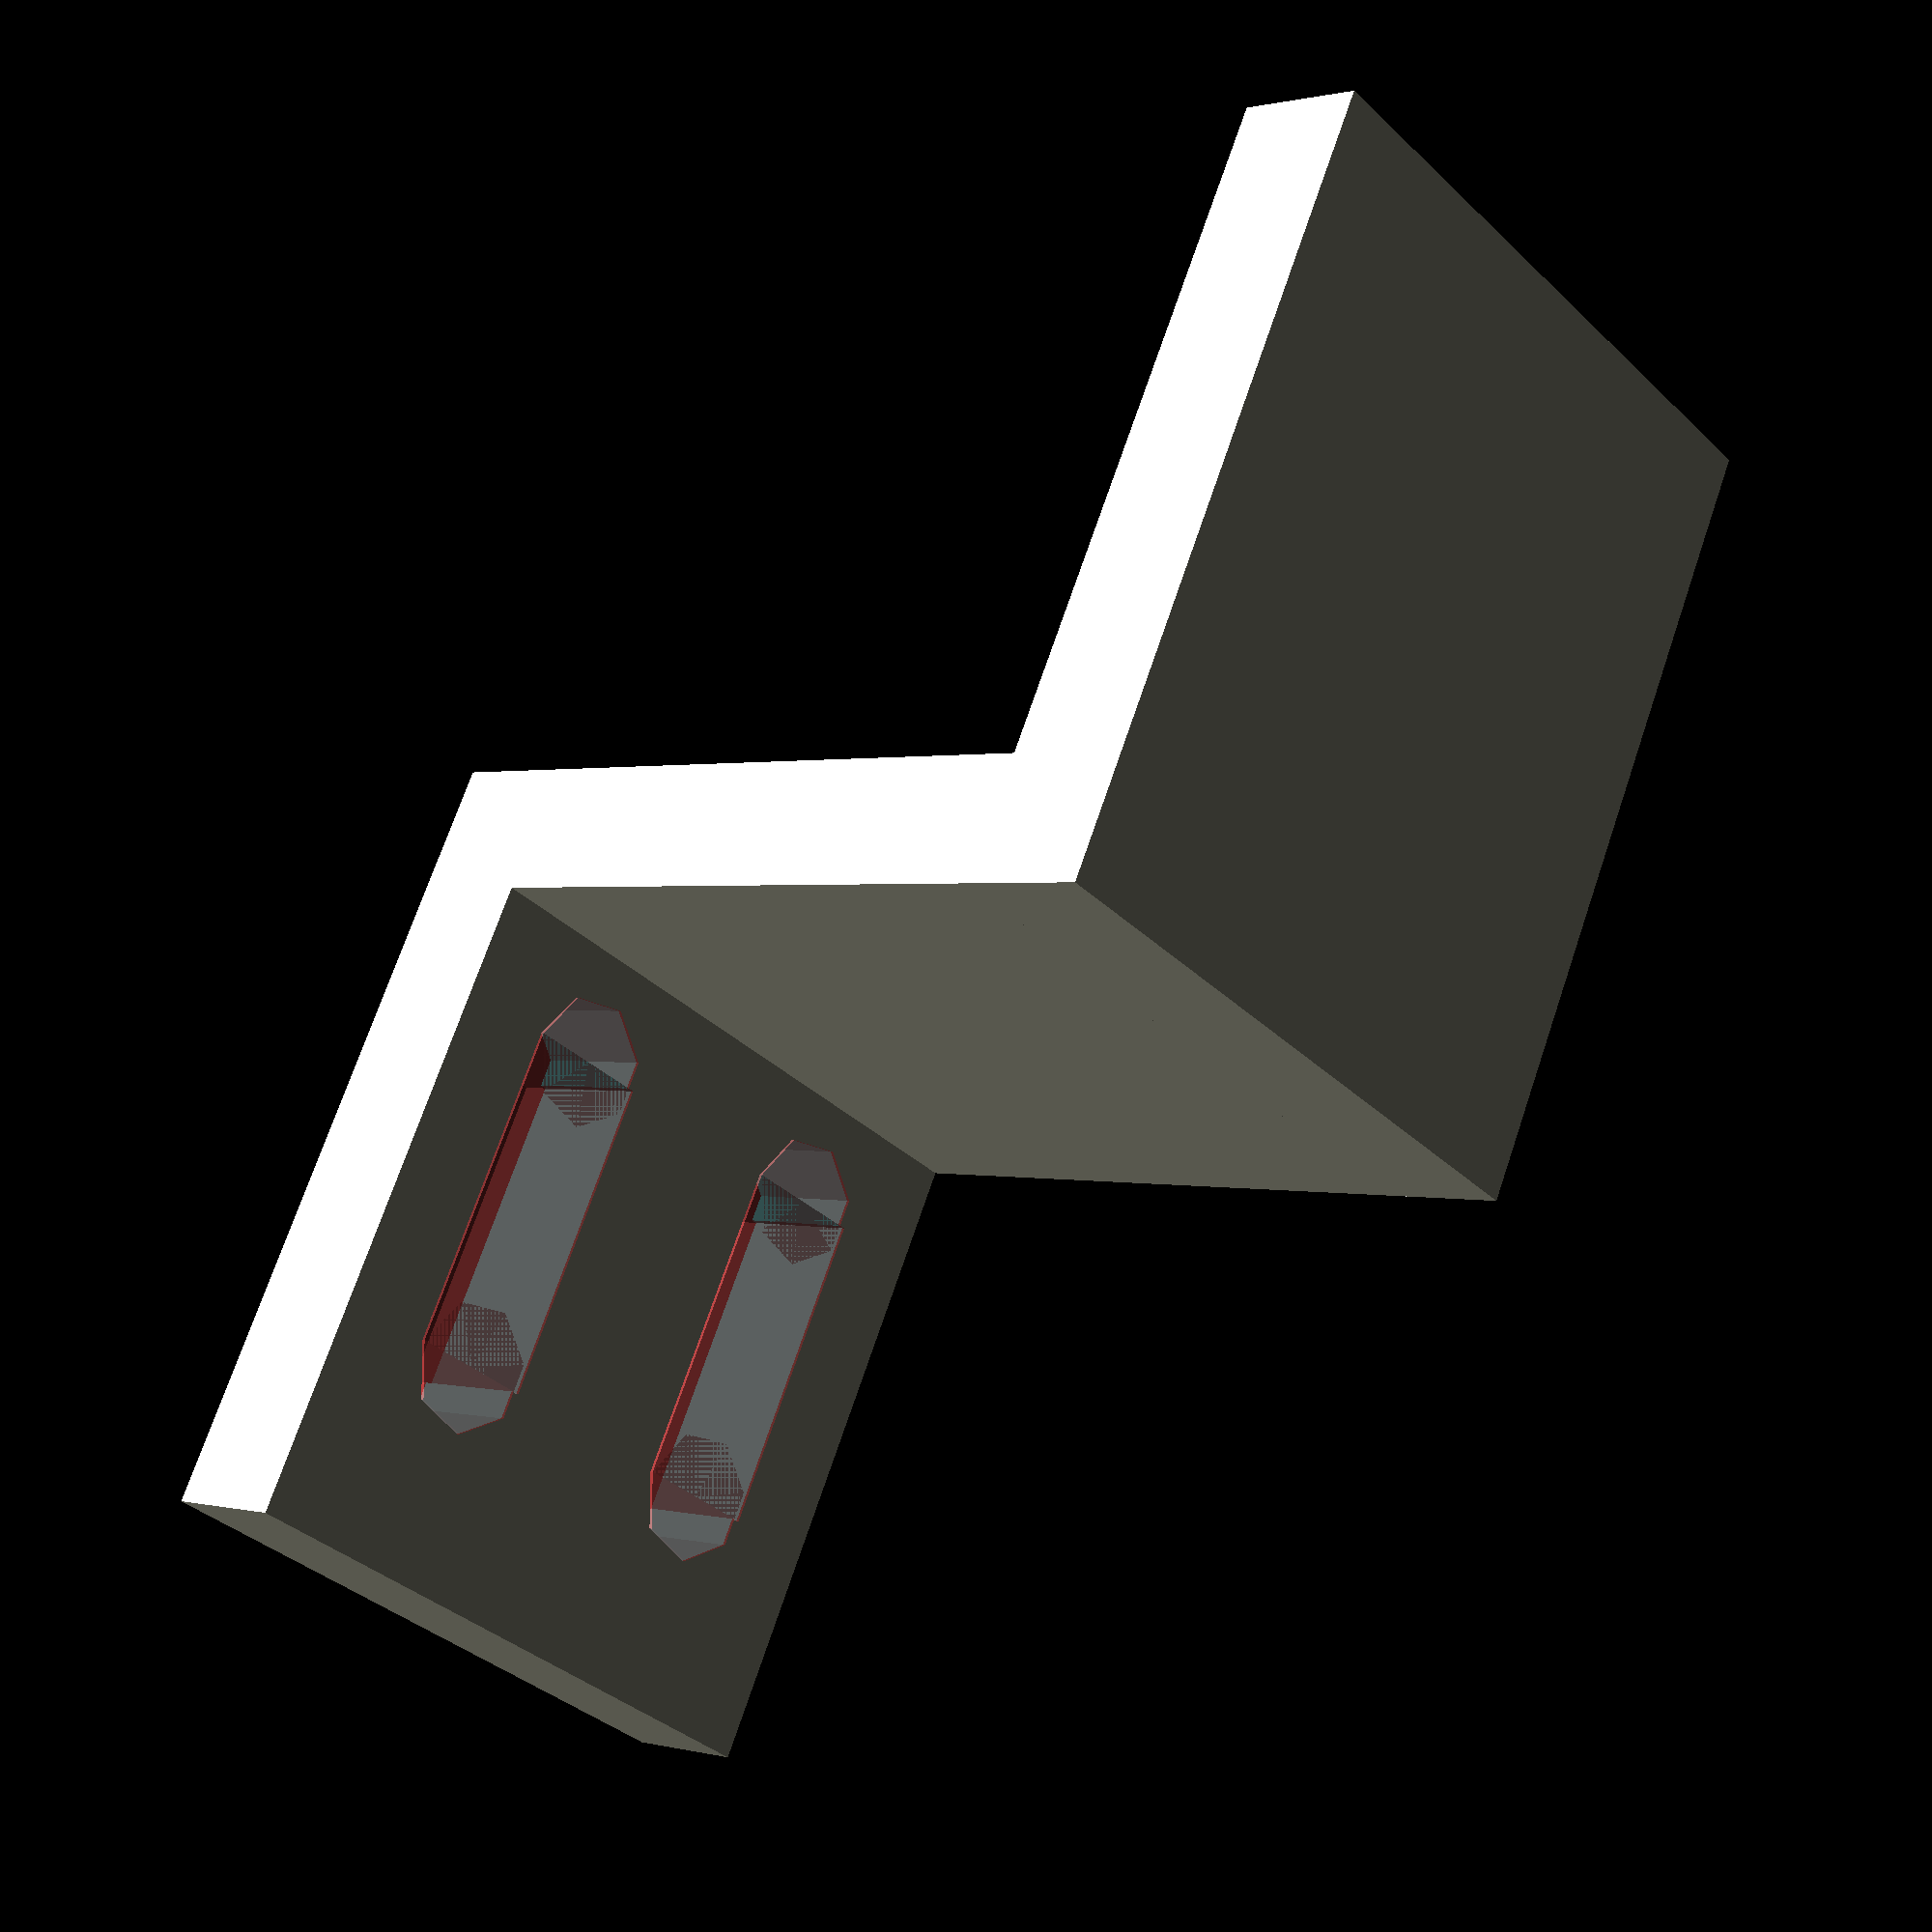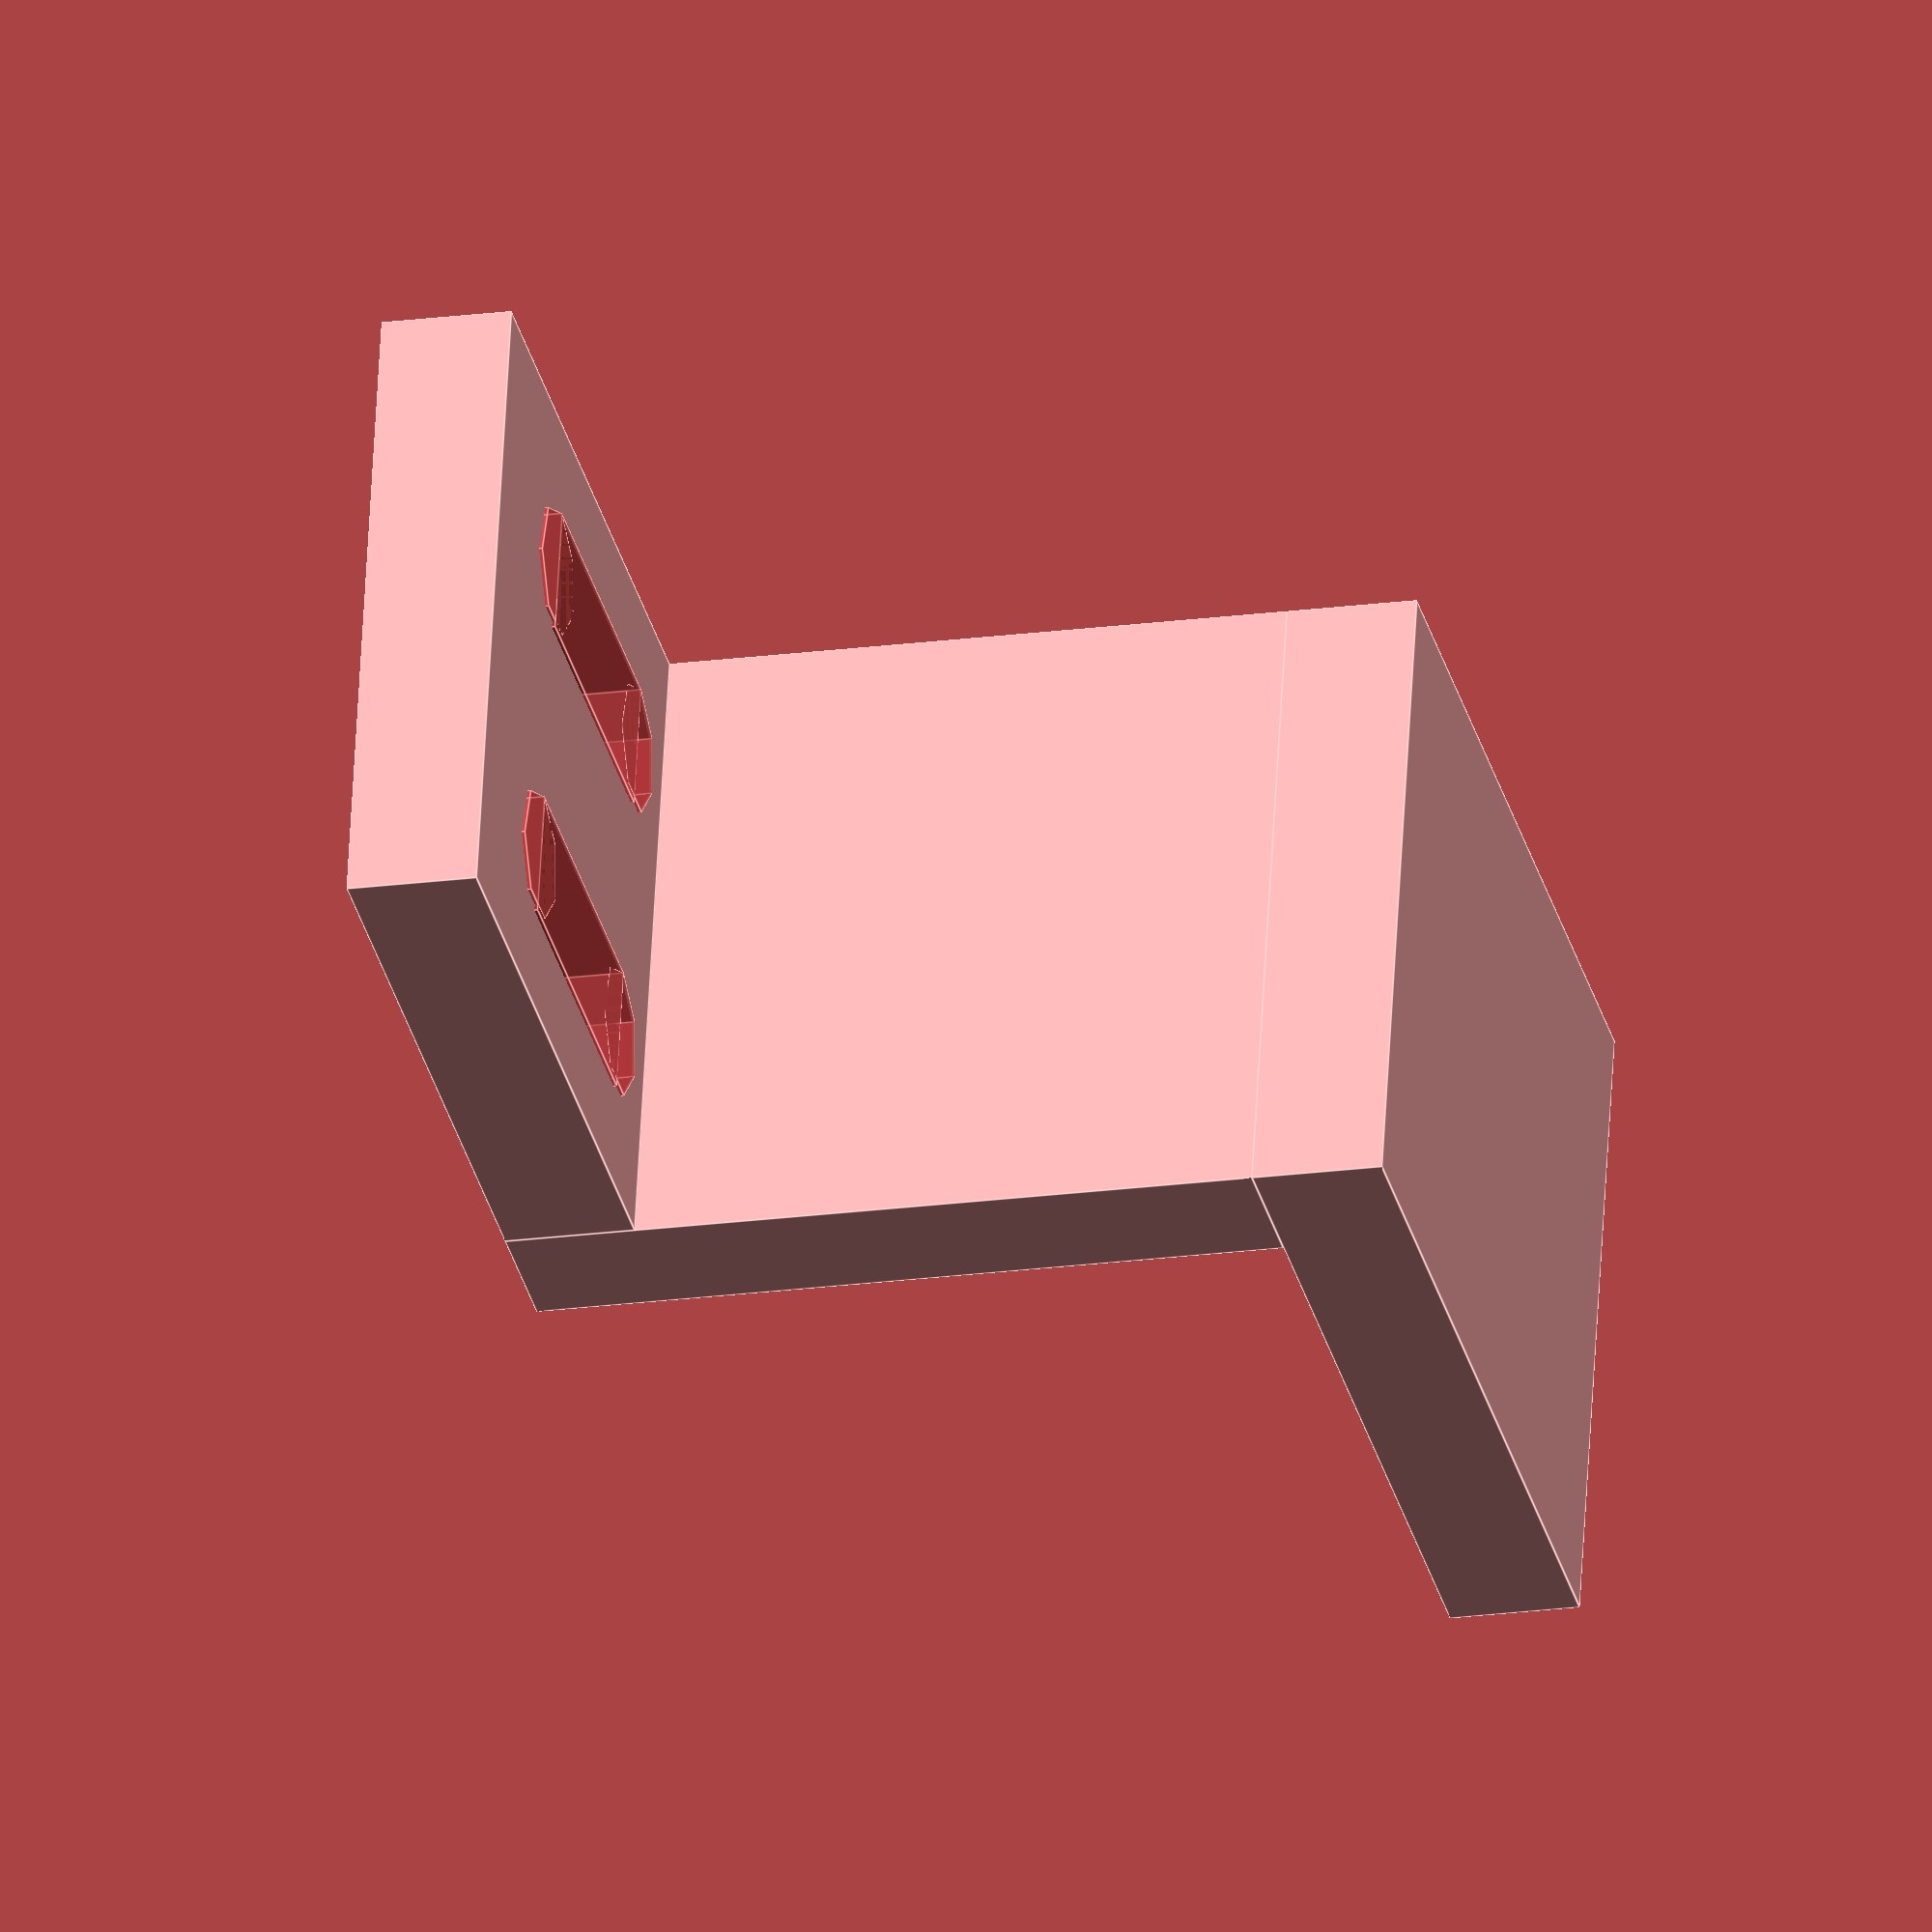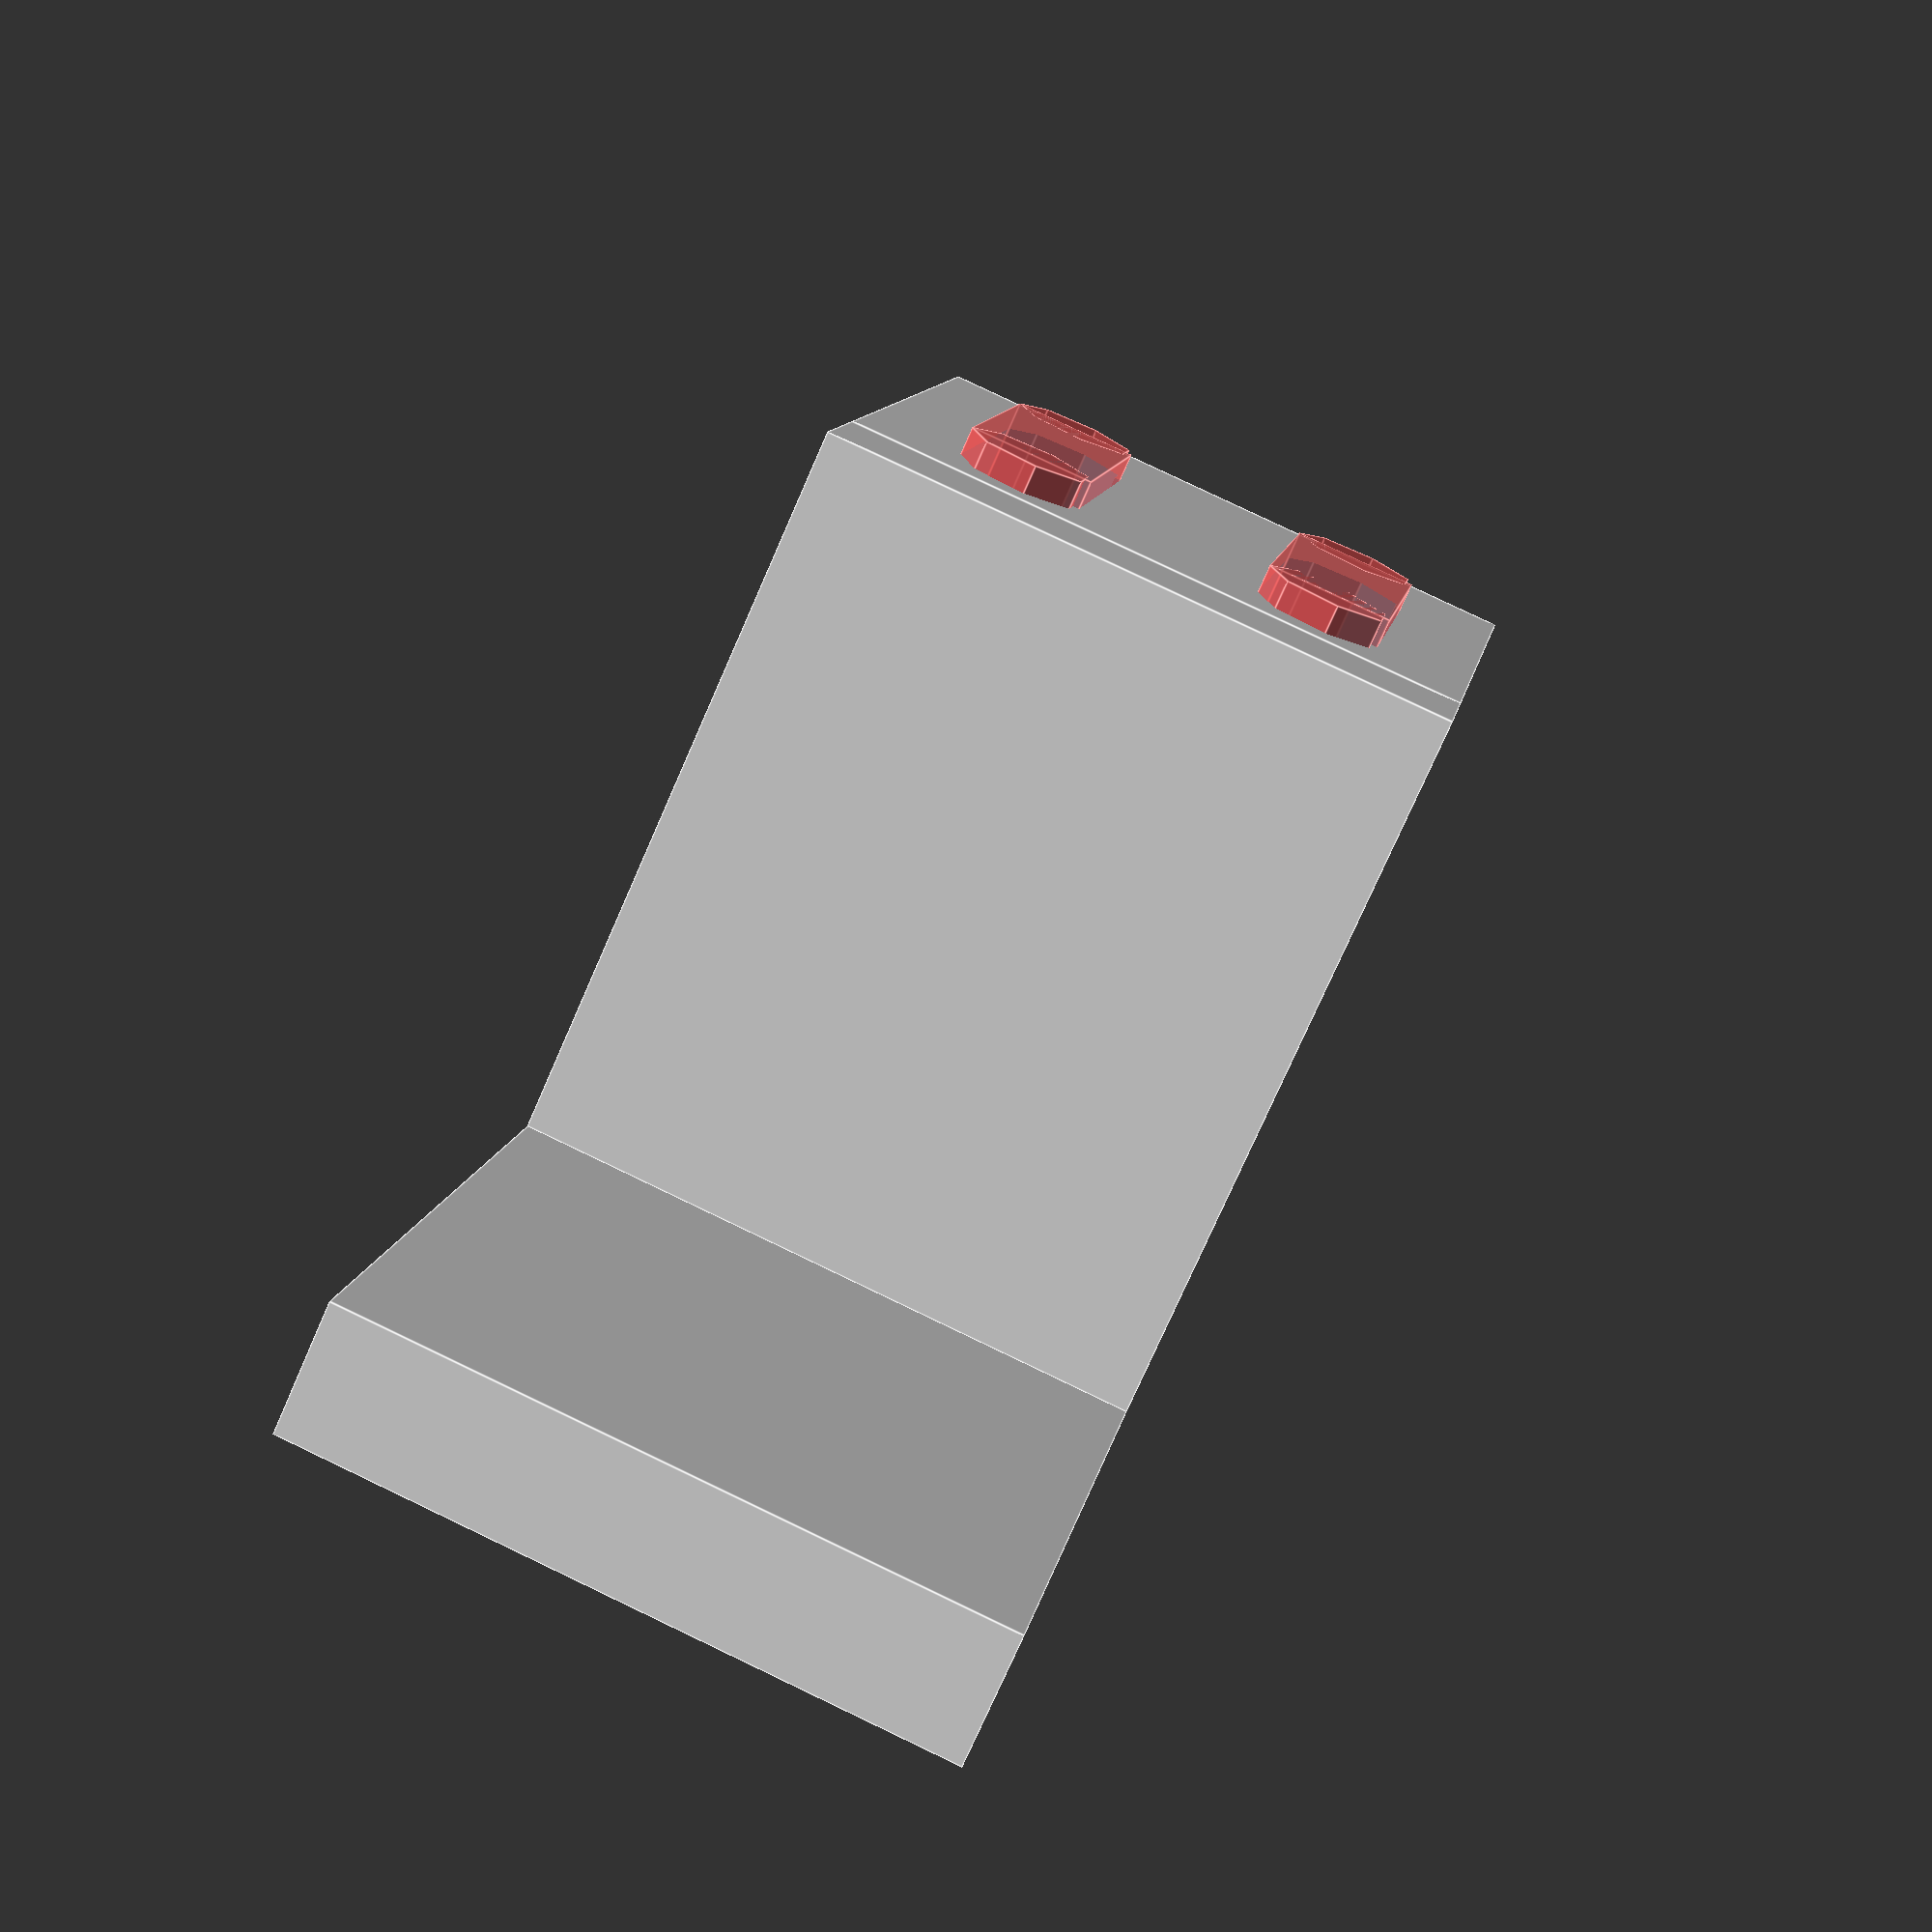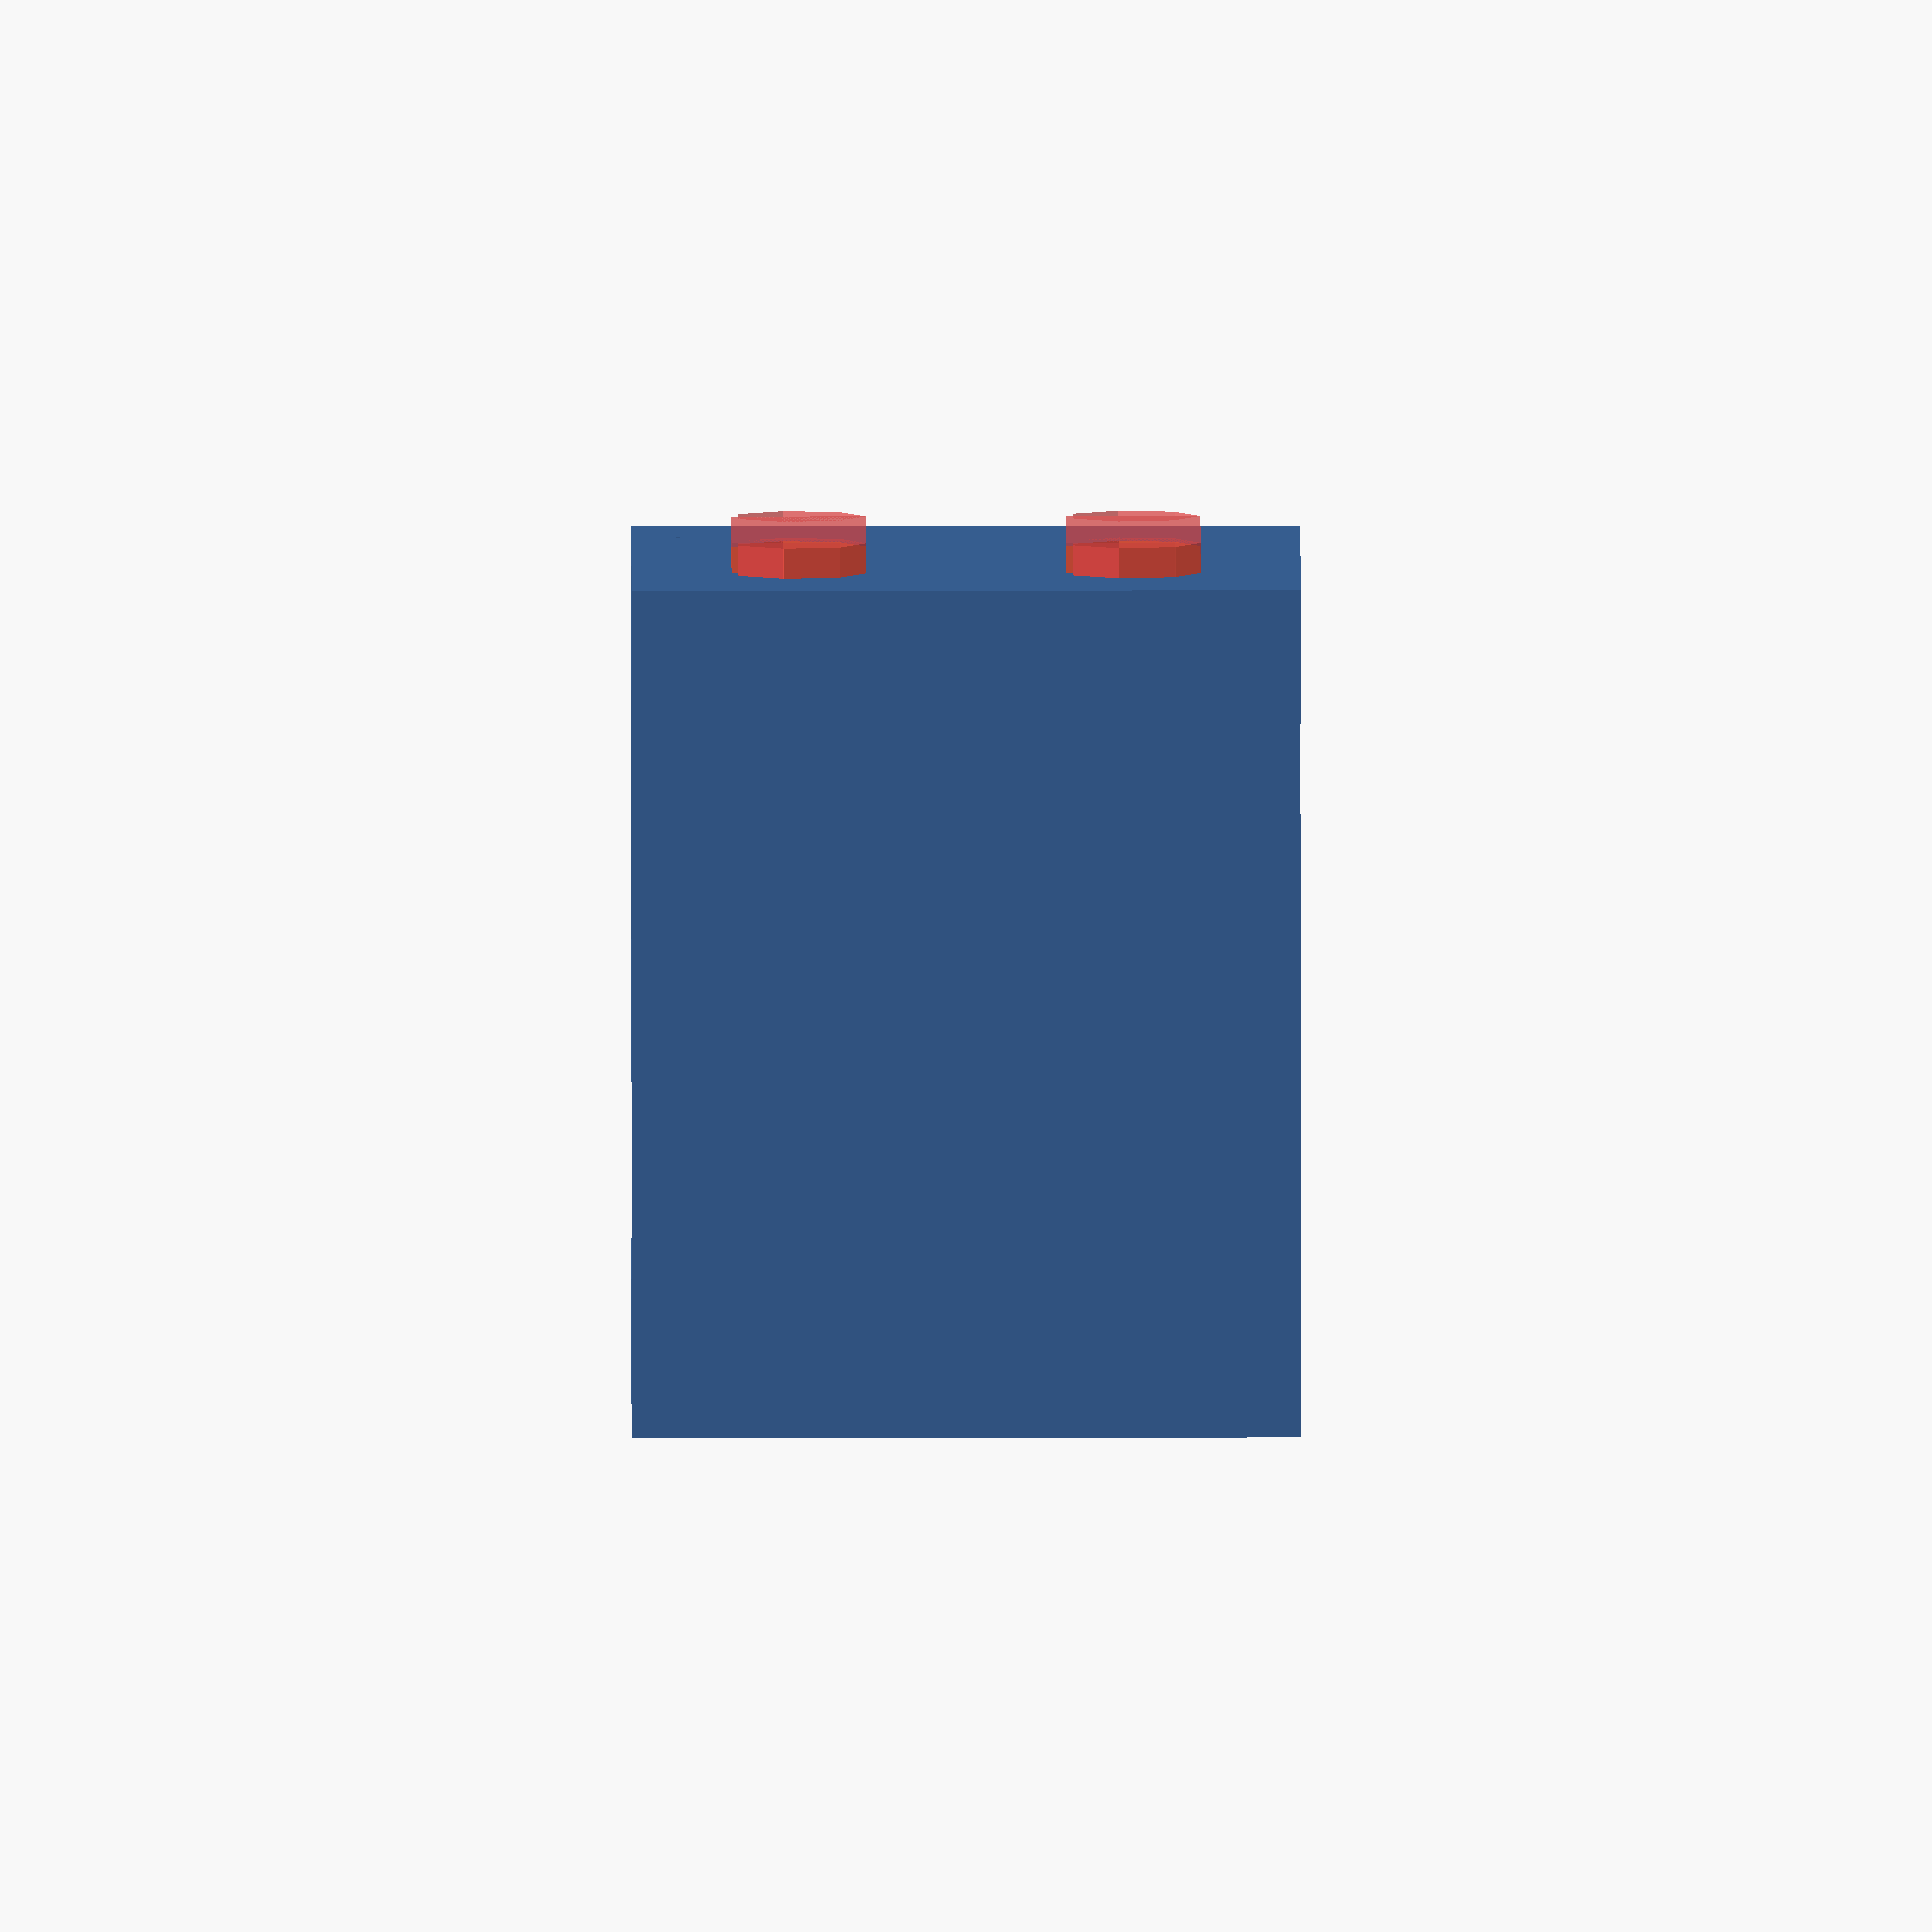
<openscad>
/*
 * This is the back mounting plate for Dead Bolt opener
*/
// Back Plate variables
plate_width = 89;
plate_height = 153;
plate_thickness = 3;
groove_diameter = 16.5;
groove_width = 60;
groove_width_offset = 1;
groove_position = 60;

// Slot settings
slot_diameter = 4;
slot_length = 60;
slot_spacing = 10;
slot_width_offset = plate_width/2;
slot_height_offset = -5;

// Servo Bracket settings
bracket_height = 31;
bracket_reach = 25;
bracket_base_length = 20;
bracket_width = 20;
bracket_thickness = 4;
bracket_base_slot_length = bracket_base_length / 2;
bracket_reach_slot_length = bracket_reach / 2;

module backplate(){
	difference(){
		// Set up the basic back plate
		union(){
			cube(size = [plate_width, plate_height, plate_thickness]);
			// Move to cylinders to round the top and bottom (make it pretty)
			translate([plate_width/2, 0,0])
			cylinder(r = plate_width/2, h = plate_thickness, center= false);
			translate([plate_width/2, plate_height,0])
			cylinder(r = plate_width/2, h = plate_thickness, center= false);
		}
		translate([groove_width_offset,groove_position, 0]){
				union(){
					// The groove
					cube(size = [groove_width, groove_diameter, plate_thickness]);
					translate([groove_width,groove_diameter/2,0])
					cylinder(r = groove_diameter/2, h = plate_thickness, center= false);
					translate([0,groove_diameter/2,0])
					cylinder(r = groove_diameter/2, h = plate_thickness, center= false);
				}
		}
	}
}

module slots(slot_diameter, slot_length, slot_spacing, slot_width_offset, slot_height_offset, plate_thickness){
	for(x = [(slot_width_offset - slot_spacing/2), (slot_width_offset + slot_spacing/2)]){
		translate([x, slot_height_offset, 0])
		union(){
			cube([slot_diameter, slot_length, plate_thickness]);
			translate([slot_diameter/2, slot_length,0])
			cylinder(r = slot_diameter/2, h = plate_thickness);
			translate([slot_diameter/2, 0,0])
			cylinder(r = slot_diameter/2, h = plate_thickness);
		}
	}
}

module servoBracket(){
	difference(){
		union(){
			// Bracket Base
			cube([bracket_base_length, bracket_thickness, bracket_width]);
			translate([bracket_base_length,0,0])
			// Bracket stem
			cube([bracket_thickness, bracket_height - (2*bracket_thickness), bracket_width]);
			translate([bracket_base_length, bracket_height - (2*bracket_thickness),0])
			cube([bracket_reach, bracket_thickness, bracket_width]);
		}
		rotate(a = [90, 0, 0])
		rotate(a = [0, 0, -90])
		translate([0, 0, -bracket_thickness - .1])
		#slots(slot_diameter, bracket_base_slot_length, slot_spacing, -(bracket_width/2 + slot_diameter/2),bracket_base_length/3,bracket_thickness + 1);
	}
}

// Make a plate
/*
difference(){
	backplate(); 
	slots();
}*/
servoBracket();
	
	
	
	
	
	
	
	
	
</openscad>
<views>
elev=35.3 azim=245.8 roll=218.7 proj=p view=wireframe
elev=122.1 azim=256.3 roll=177.0 proj=o view=edges
elev=98.7 azim=68.6 roll=244.5 proj=p view=edges
elev=314.1 azim=138.7 roll=89.9 proj=o view=solid
</views>
